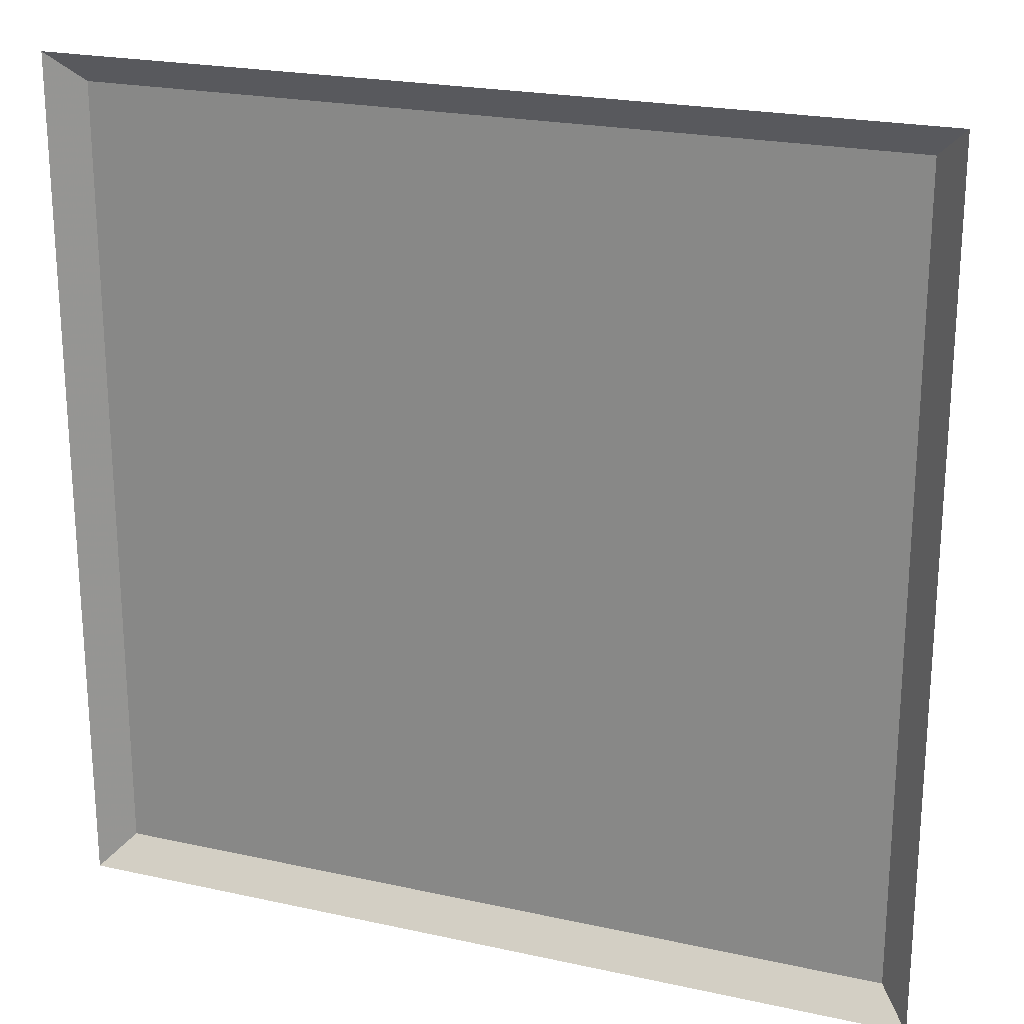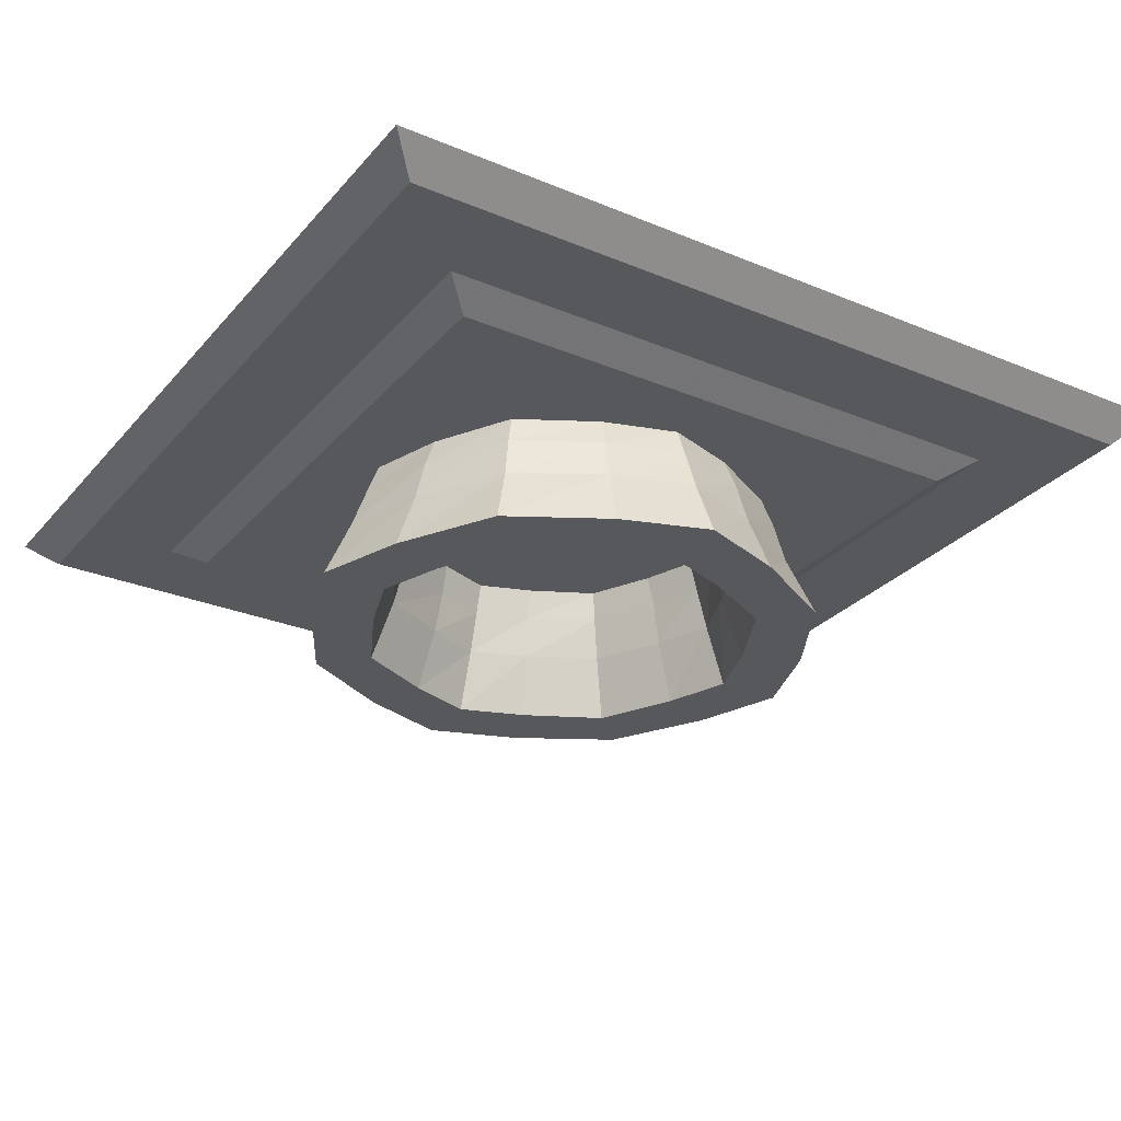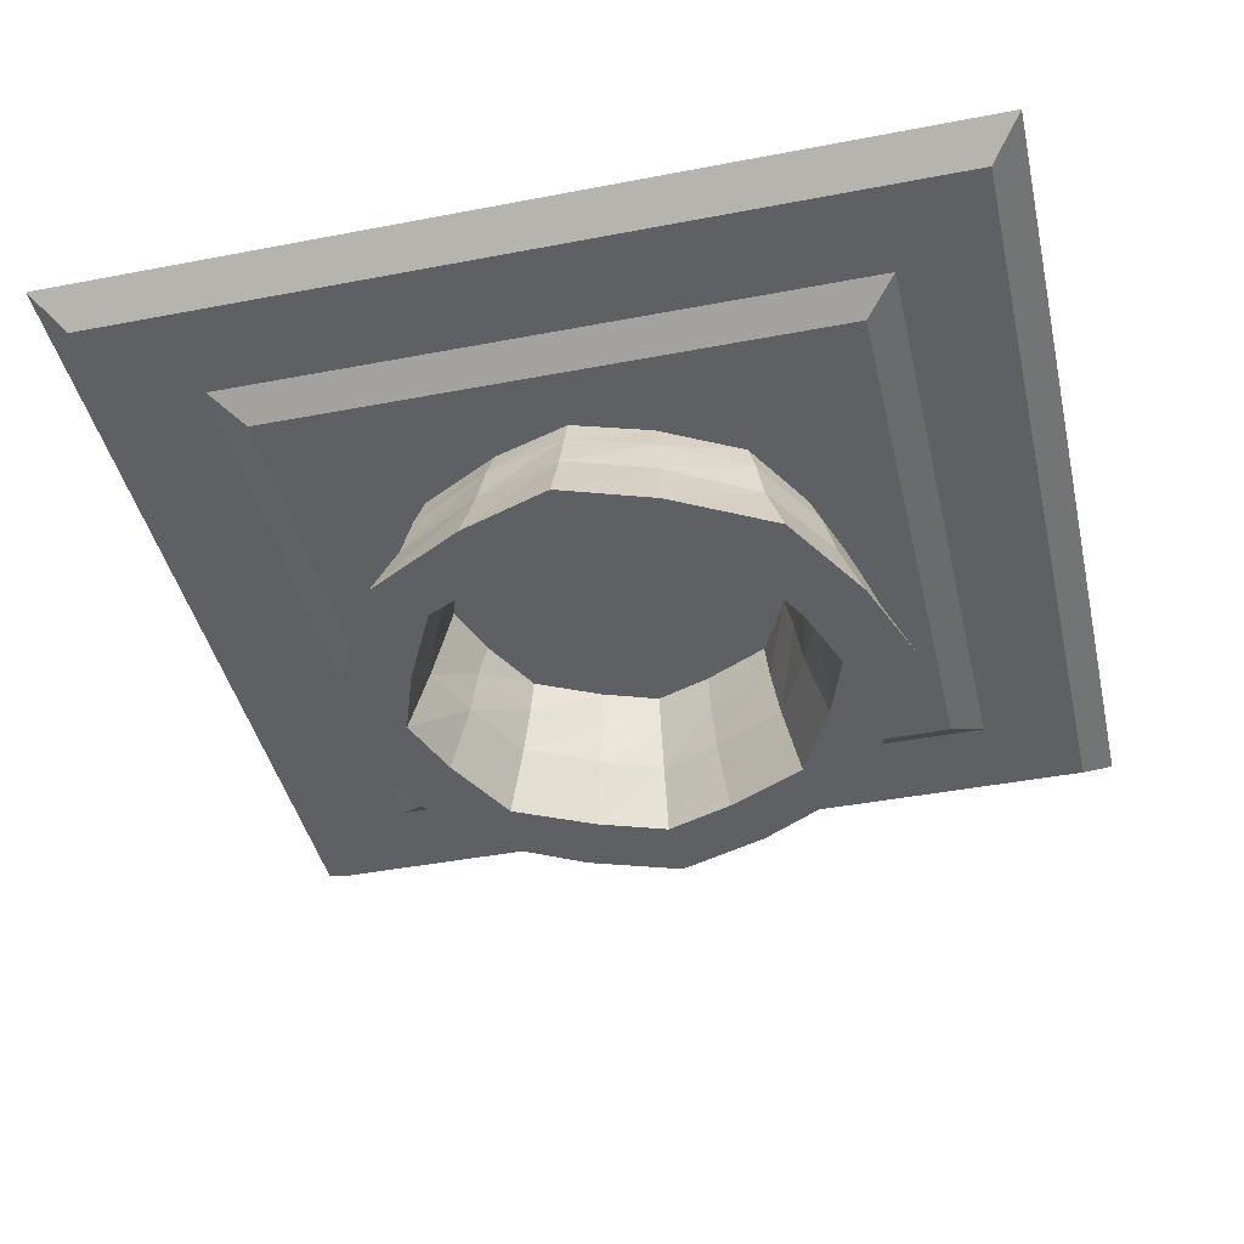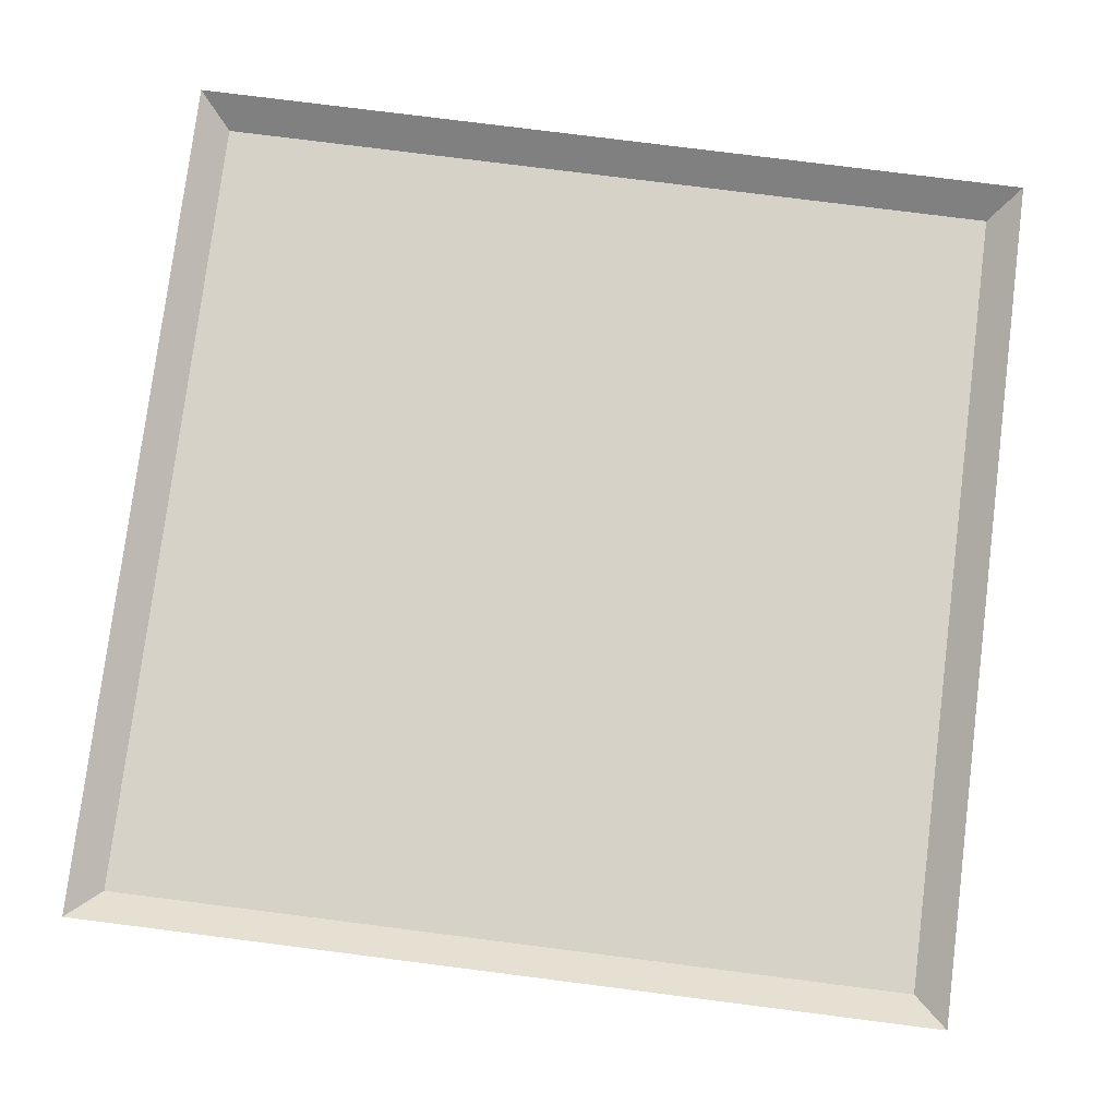
<metadata>
{"format":"obj","ext":"obj","renderer":"f3d","projection":"perspective","resolution":1024,"background":"white","views":[{"elev":22.1,"azim":-159.0,"up":"+Z"},{"elev":-28.3,"azim":-122.1,"up":"+Y"},{"elev":-42.5,"azim":102.9,"up":"+Y"},{"elev":78.4,"azim":-172.8,"up":"+Y"}]}
</metadata>
<code>
v 0.1484 -0.04688 0.3906
v 0 -0.04688 0.4375
v 0 -0.04688 0.3359
v 0.1094 -0.04688 0.2969
v 0.3047 -0.04688 0.3047
v 0.2344 -0.04688 0.2344
v 0.3906 -0.04688 0.1484
v 0.2969 -0.04688 0.1094
v 0.4375 -0.04688 0
v 0.3359 -0.04688 0
v 0.3906 -0.04688 -0.1484
v 0.2969 -0.04688 -0.1094
v 0.3047 -0.04688 -0.3047
v 0.2344 -0.04688 -0.2344
v 0.1484 -0.04688 -0.3906
v 0.1094 -0.04688 -0.2969
v 0 -0.04688 -0.4375
v 0 -0.04688 -0.3359
v -0.1484 -0.04688 -0.3906
v -0.1094 -0.04688 -0.2969
v -0.3047 -0.04688 -0.3047
v -0.2344 -0.04688 -0.2344
v -0.3906 -0.04688 -0.1484
v -0.2969 -0.04688 -0.1094
v -0.4375 -0.04688 0
v -0.3359 -0.04688 0
v -0.3906 -0.04688 0.1484
v -0.2969 -0.04688 0.1094
v -0.3047 -0.04688 0.3047
v -0.2344 -0.04688 0.2344
v -0.1484 -0.04688 0.3906
v -0.1094 -0.04688 0.2969
v -0.1484 -0.05469 0.3906
v -0.3047 -0.05469 0.3047
v -0.2344 -0.05469 0.2344
v -0.1094 -0.05469 0.2969
v 0 -0.05469 0.4375
v 0 -0.09375 0.4375
v -0.1484 -0.09375 0.3906
v 0.1484 -0.05469 0.3906
v 0.1484 -0.09375 0.3906
v 0.3047 -0.05469 0.3047
v 0.3047 -0.09375 0.3047
v 0.3906 -0.05469 0.1484
v 0.3906 -0.09375 0.1484
v 0.4375 -0.05469 0
v 0.4375 -0.09375 0
v 0.3906 -0.05469 -0.1484
v 0.3906 -0.09375 -0.1484
v 0.3047 -0.05469 -0.3047
v 0.3047 -0.09375 -0.3047
v 0.1484 -0.05469 -0.3906
v 0.1484 -0.09375 -0.3906
v 0 -0.05469 -0.4375
v 0 -0.09375 -0.4375
v -0.1484 -0.05469 -0.3906
v -0.1484 -0.09375 -0.3906
v -0.3047 -0.05469 -0.3047
v -0.3047 -0.09375 -0.3047
v -0.3906 -0.05469 -0.1484
v -0.3906 -0.09375 -0.1484
v -0.4375 -0.05469 0
v -0.4375 -0.09375 0
v -0.3906 -0.05469 0.1484
v -0.3906 -0.09375 0.1484
v -0.3047 -0.09375 0.3047
v -0.3203 -0.1562 0.3203
v -0.1562 -0.1562 0.4141
v -0.5625 -0.09375 0.5625
v -0.4141 -0.1562 0.1562
v -0.4375 -0.2422 0.1641
v -0.3359 -0.2422 0.3359
v -0.1641 -0.2422 0.4375
v 0 -0.1562 0.4609
v 0.5625 -0.09375 0.5625
v 0.625 -0.05469 0.625
v -0.625 -0.05469 0.625
v -0.5625 -0.09375 -0.5625
v -0.4609 -0.1562 0
v -0.4922 -0.2422 0
v -0.5469 -0.3672 0
v -0.4844 -0.3672 0.1797
v -0.375 -0.3672 0.375
v -0.1797 -0.3672 0.4844
v 0 -0.2422 0.4922
v 0.1562 -0.1562 0.4141
v 0.5625 -0.09375 -0.5625
v 0.625 -0.05469 -0.625
v 0.1094 -0.05469 -0.2969
v 0 -0.05469 -0.3359
v -0.1094 -0.05469 -0.2969
v -0.2344 -0.05469 -0.2344
v -0.2969 -0.05469 -0.1094
v -0.3359 -0.05469 0
v -0.2969 -0.05469 0.1094
v -0.2969 -0.09375 0.1094
v -0.2344 -0.09375 0.2344
v -0.3359 -0.09375 0
v -0.2969 -0.09375 -0.1094
v -0.2344 -0.09375 -0.2344
v -0.1094 -0.09375 -0.2969
v 0 -0.09375 -0.3359
v 0.1094 -0.09375 -0.2969
v 0.2344 -0.05469 -0.2344
v 0.2344 -0.09375 -0.2344
v 0.2969 -0.05469 -0.1094
v 0.2969 -0.09375 -0.1094
v 0.3359 -0.05469 0
v 0.3359 -0.09375 0
v 0.2969 -0.05469 0.1094
v 0.2969 -0.09375 0.1094
v 0.2344 -0.05469 0.2344
v 0.2344 -0.09375 0.2344
v 0.1094 -0.05469 0.2969
v 0.1094 -0.09375 0.2969
v 0 -0.05469 0.3359
v 0 -0.09375 0.3359
v -0.1094 -0.09375 0.2969
v -0.1094 -0.1562 0.3125
v -0.2422 -0.1562 0.2422
v 0 -0.1562 0.3516
v 0 -0.2422 0.375
v -0.1172 -0.2422 0.3281
v -0.2578 -0.2422 0.2578
v -0.3125 -0.1562 0.1094
v 0.2422 -0.1562 -0.2422
v 0.3125 -0.1562 -0.1094
v 0.3516 -0.1562 0
v 0.3125 -0.1562 0.1094
v 0.2422 -0.1562 0.2422
v 0.1094 -0.1562 0.3125
v 0.1172 -0.2422 0.3281
v 0.1328 -0.3672 0.3672
v 0 -0.3672 0.4141
v -0.1328 -0.3672 0.3672
v -0.2891 -0.3672 0.2891
v -0.3281 -0.2422 0.1172
v -0.3516 -0.1562 0
v 0.1094 -0.1562 -0.3125
v 0.1172 -0.2422 -0.3281
v 0.2578 -0.2422 -0.2578
v 0.3281 -0.2422 -0.1172
v 0.375 -0.2422 0
v 0.3281 -0.2422 0.1172
v 0.1562 -0.1562 -0.4141
v 0 -0.1562 -0.4609
v 0.3203 -0.1562 -0.3203
v 0.3359 -0.2422 -0.3359
v 0.1641 -0.2422 -0.4375
v 0 -0.2422 -0.4922
v -0.1562 -0.1562 -0.4141
v 0.4141 -0.1562 -0.1562
v 0.4375 -0.2422 -0.1641
v 0.4844 -0.3672 -0.1797
v 0.375 -0.3672 -0.375
v 0.1797 -0.3672 -0.4844
v 0 -0.3672 -0.5469
v -0.1641 -0.2422 -0.4375
v -0.3203 -0.1562 -0.3203
v -0.4141 -0.1562 -0.1562
v -0.4375 -0.2422 -0.1641
v -0.4844 -0.3672 -0.1797
v -0.3672 -0.3672 -0.1328
v -0.4141 -0.3672 0
v -0.3672 -0.3672 0.1328
v 0 -0.3672 0.5469
v 0.1641 -0.2422 0.4375
v 0.3203 -0.1562 0.3203
v 0.4141 -0.1562 0.1562
v 0.4609 -0.1562 0
v 0.4922 -0.2422 0
v 0.5469 -0.3672 0
v 0.4141 -0.3672 0
v 0.3672 -0.3672 -0.1328
v 0.2891 -0.3672 -0.2891
v 0.1328 -0.3672 -0.3672
v 0 -0.3672 -0.4141
v -0.1797 -0.3672 -0.4844
v -0.3359 -0.2422 -0.3359
v 0 -0.1562 -0.3516
v -0.1094 -0.1562 -0.3125
v -0.1172 -0.2422 -0.3281
v 0 -0.2422 -0.375
v 0.3672 -0.3672 0.1328
v 0.2578 -0.2422 0.2578
v 0.2891 -0.3672 0.2891
v 0.375 -0.3672 0.375
v 0.1797 -0.3672 0.4844
v -0.3125 -0.1562 -0.1094
v -0.2422 -0.1562 -0.2422
v -0.2578 -0.2422 -0.2578
v -0.2891 -0.3672 -0.2891
v -0.1328 -0.3672 -0.3672
v -0.375 -0.3672 -0.375
v -0.3281 -0.2422 -0.1172
v -0.375 -0.2422 0
v 0.4375 -0.2422 0.1641
v 0.3359 -0.2422 0.3359
v 0.4844 -0.3672 0.1797
v -0.625 -0.05469 -0.625
v 0.8125 -0.05469 -0.8125
v -0.8125 -0.05469 -0.8125
v -0.875 0 -0.875
v 0.875 0 -0.875
v 0.8125 -0.05469 0.8125
v -0.8125 -0.05469 0.8125
v -0.875 0 0.875
v 0.875 0 0.875
v 0.1484 -0.04688 0.3906
v 0.1484 -0.04688 0.3906
v 0.1484 -0.04688 0.3906
v 0.1484 -0.04688 0.3906
v 0.1484 -0.04688 0.3906
v 0.1484 -0.04688 0.3906
v 0.1484 -0.04688 0.3906
v 0.1484 -0.04688 0.3906
v 0.1484 -0.04688 0.3906
v 0.1484 -0.04688 0.3906
v 0.1484 -0.04688 0.3906
v 0.1484 -0.04688 0.3906
v 0.1484 -0.04688 0.3906
v 0.1484 -0.04688 0.3906
v 0.1484 -0.04688 0.3906
v 0.1484 -0.04688 0.3906
v 0.1484 -0.04688 0.3906
v 0.1484 -0.04688 0.3906
v 0.1484 -0.04688 0.3906
v 0.1484 -0.04688 0.3906
v 0.1484 -0.04688 0.3906
v 0.1484 -0.04688 0.3906
v 0.1484 -0.04688 0.3906
v 0.1484 -0.04688 0.3906
v 0.1484 -0.04688 0.3906
v 0.1484 -0.04688 0.3906
v 0.1484 -0.04688 0.3906
v 0.1484 -0.04688 0.3906
v 0.1484 -0.04688 0.3906
v 0.1484 -0.04688 0.3906
v 0.1484 -0.04688 0.3906
v 0.1484 -0.04688 0.3906
v 0.1484 -0.04688 0.3906
v 0.1484 -0.04688 0.3906
v 0.1484 -0.04688 0.3906
v 0.1484 -0.04688 0.3906
v 0.1484 -0.04688 0.3906
v 0.1484 -0.04688 0.3906
v 0.1484 -0.04688 0.3906
v 0.1484 -0.04688 0.3906
v 0.1484 -0.04688 0.3906
v 0.1484 -0.04688 0.3906
v 0.1484 -0.04688 0.3906
v 0.1484 -0.04688 0.3906
v 0.1484 -0.04688 0.3906
v 0.1484 -0.04688 0.3906
v 0.1484 -0.04688 0.3906
v 0.1484 -0.04688 0.3906
v 0.1484 -0.04688 0.3906
v 0.1484 -0.04688 0.3906
v 0.1484 -0.04688 0.3906
v 0.1484 -0.04688 0.3906
v 0.1484 -0.04688 0.3906
v 0.1484 -0.04688 0.3906
v 0.1484 -0.04688 0.3906
v 0.1484 -0.04688 0.3906
v 0.1484 -0.04688 0.3906
v 0.1484 -0.04688 0.3906
v 0.1484 -0.04688 0.3906
v 0.1484 -0.04688 0.3906
v 0.1484 -0.04688 0.3906
v 0.1484 -0.04688 0.3906
v 0.1484 -0.04688 0.3906
v 0.1484 -0.04688 0.3906
f 1 2 3
f 1 3 4
f 1 4 5
f 5 4 6
f 5 6 7
f 7 6 8
f 7 8 9
f 9 8 10
f 9 10 11
f 11 10 12
f 11 12 13
f 13 12 14
f 13 14 15
f 15 14 16
f 15 16 17
f 17 16 18
f 17 18 19
f 19 18 20
f 19 20 21
f 21 20 22
f 21 22 23
f 23 22 24
f 23 24 25
f 25 24 26
f 25 26 27
f 27 26 28
f 27 28 29
f 29 28 30
f 29 30 31
f 31 30 32
f 31 32 2
f 2 32 3
f 39 38 69
f 39 69 66
f 66 69 65
f 38 41 75
f 38 75 69
f 69 78 63
f 69 63 65
f 41 43 75
f 75 43 45
f 75 45 47
f 75 47 87
f 97 96 107
f 97 107 109
f 97 109 111
f 97 111 118
f 118 111 115
f 118 115 117
f 96 98 105
f 96 105 107
f 111 113 115
f 98 99 103
f 98 103 105
f 55 57 78
f 55 78 87
f 55 87 53
f 53 87 51
f 57 59 78
f 78 59 61
f 78 61 63
f 47 49 87
f 87 49 51
f 99 100 101
f 99 101 103
f 103 101 102
f 201 205 202
f 202 205 206
f 33 34 35
f 33 35 36
f 33 36 37
f 33 39 37
f 37 39 38
f 37 38 40
f 38 41 40
f 40 41 42
f 41 43 42
f 42 43 44
f 43 45 44
f 44 45 46
f 45 47 46
f 46 47 48
f 47 49 48
f 48 49 50
f 49 51 50
f 50 51 52
f 51 53 52
f 52 53 54
f 53 55 54
f 54 55 56
f 55 57 56
f 56 57 58
f 57 59 58
f 58 59 60
f 59 61 60
f 60 61 62
f 61 63 62
f 62 63 64
f 63 65 64
f 64 65 34
f 65 66 34
f 34 66 33
f 66 39 33
f 39 66 67
f 39 67 68
f 39 68 38
f 66 65 70
f 66 70 67
f 67 70 71
f 67 71 72
f 67 72 68
f 68 72 73
f 68 73 74
f 68 74 38
f 38 74 41
f 65 63 79
f 65 79 70
f 70 79 80
f 70 80 71
f 71 80 81
f 71 81 82
f 71 82 72
f 72 82 83
f 72 83 73
f 73 83 84
f 73 84 85
f 73 85 74
f 74 85 86
f 74 86 41
f 41 86 43
f 54 52 89
f 54 89 90
f 54 90 56
f 56 90 91
f 56 91 58
f 58 91 92
f 58 92 60
f 60 92 93
f 60 93 62
f 62 93 94
f 62 94 64
f 64 94 95
f 64 95 34
f 34 95 35
f 35 97 95
f 95 97 96
f 95 96 94
f 96 98 94
f 94 98 93
f 98 99 93
f 93 99 92
f 99 100 92
f 92 100 91
f 100 101 91
f 91 101 90
f 101 102 90
f 90 102 89
f 102 103 89
f 89 103 104
f 103 105 104
f 104 105 106
f 105 107 106
f 106 107 108
f 107 109 108
f 108 109 110
f 109 111 110
f 110 111 112
f 111 113 112
f 112 113 114
f 113 115 114
f 114 115 116
f 115 117 116
f 116 117 36
f 117 118 36
f 36 118 35
f 118 97 35
f 97 118 119
f 97 119 120
f 97 120 96
f 118 117 121
f 118 121 119
f 119 121 122
f 119 122 123
f 119 123 120
f 120 123 124
f 120 124 125
f 120 125 96
f 96 125 98
f 107 105 126
f 107 126 127
f 107 127 109
f 109 127 128
f 109 128 111
f 111 128 129
f 111 129 113
f 115 113 130
f 115 130 131
f 115 131 117
f 117 131 121
f 121 131 132
f 121 132 122
f 122 132 133
f 122 133 134
f 122 134 123
f 123 134 135
f 123 135 124
f 124 135 136
f 124 136 137
f 124 137 125
f 125 137 138
f 125 138 98
f 98 138 99
f 105 103 139
f 105 139 126
f 126 139 140
f 126 140 141
f 126 141 127
f 127 141 142
f 127 142 128
f 128 142 143
f 128 143 129
f 129 143 144
f 129 144 130
f 129 130 113
f 50 48 106
f 50 106 104
f 50 104 52
f 52 104 89
f 110 108 46
f 110 46 44
f 110 44 112
f 112 44 42
f 112 42 114
f 114 42 40
f 114 40 116
f 116 40 37
f 116 37 36
f 48 46 108
f 48 108 106
f 145 146 55
f 145 55 53
f 145 53 147
f 145 147 148
f 145 148 149
f 145 149 146
f 146 149 150
f 146 150 151
f 146 151 57
f 146 57 55
f 53 51 147
f 147 51 152
f 147 152 153
f 147 153 148
f 148 153 154
f 148 154 155
f 148 155 149
f 149 155 156
f 149 156 150
f 150 156 157
f 150 157 158
f 150 158 151
f 151 158 159
f 151 159 59
f 151 59 57
f 63 61 160
f 63 160 79
f 79 160 161
f 79 161 80
f 80 161 162
f 80 162 81
f 81 162 163
f 81 163 164
f 81 164 82
f 82 164 165
f 82 165 83
f 83 165 136
f 83 136 84
f 84 136 135
f 84 135 166
f 84 166 85
f 85 166 167
f 85 167 86
f 86 167 168
f 86 168 43
f 43 168 45
f 45 168 169
f 45 169 47
f 47 169 170
f 47 170 49
f 51 49 152
f 152 49 170
f 152 170 171
f 152 171 153
f 153 171 172
f 153 172 154
f 154 172 173
f 154 173 174
f 154 174 155
f 155 174 175
f 155 175 156
f 156 175 176
f 156 176 157
f 157 176 177
f 157 177 178
f 157 178 158
f 158 178 179
f 158 179 159
f 159 179 160
f 159 160 61
f 159 61 59
f 180 139 103
f 180 103 102
f 180 102 181
f 180 181 182
f 180 182 183
f 180 183 139
f 139 183 140
f 140 183 177
f 140 177 176
f 140 176 141
f 141 176 175
f 141 175 142
f 142 175 174
f 142 174 143
f 143 174 173
f 143 173 144
f 144 173 184
f 144 184 185
f 144 185 130
f 130 185 131
f 131 185 132
f 132 185 186
f 132 186 133
f 133 186 187
f 133 187 188
f 133 188 134
f 134 188 166
f 134 166 135
f 138 189 99
f 99 189 100
f 102 101 181
f 181 101 190
f 181 190 191
f 181 191 182
f 182 191 192
f 182 192 193
f 182 193 183
f 183 193 177
f 177 193 178
f 178 193 194
f 178 194 179
f 179 194 161
f 179 161 160
f 190 101 100
f 190 100 189
f 190 189 195
f 190 195 191
f 191 195 163
f 191 163 192
f 192 163 162
f 192 162 194
f 192 194 193
f 196 195 189
f 196 189 138
f 196 138 137
f 196 137 165
f 196 165 164
f 196 164 195
f 195 164 163
f 197 171 170
f 197 170 169
f 197 169 198
f 197 198 187
f 197 187 199
f 197 199 171
f 171 199 172
f 172 199 184
f 172 184 173
f 167 198 168
f 168 198 169
f 199 187 186
f 199 186 184
f 184 186 185
f 136 165 137
f 188 187 198
f 188 198 167
f 188 167 166
f 194 162 161
f 33 37 38
f 33 38 39
f 37 40 41
f 37 41 38
f 40 42 43
f 40 43 41
f 42 44 45
f 42 45 43
f 44 46 47
f 44 47 45
f 46 48 49
f 46 49 47
f 48 50 51
f 48 51 49
f 50 52 53
f 50 53 51
f 52 54 55
f 52 55 53
f 54 56 57
f 54 57 55
f 56 58 59
f 56 59 57
f 58 60 61
f 58 61 59
f 60 62 63
f 60 63 61
f 62 64 65
f 62 65 63
f 64 34 66
f 64 66 65
f 34 33 39
f 34 39 66
f 69 75 76
f 69 76 77
f 69 77 78
f 75 87 88
f 75 88 76
f 35 95 96
f 35 96 97
f 95 94 98
f 95 98 96
f 94 93 99
f 94 99 98
f 93 92 100
f 93 100 99
f 92 91 101
f 92 101 100
f 91 90 102
f 91 102 101
f 90 89 103
f 90 103 102
f 89 104 105
f 89 105 103
f 104 106 107
f 104 107 105
f 106 108 109
f 106 109 107
f 108 110 111
f 108 111 109
f 110 112 113
f 110 113 111
f 112 114 115
f 112 115 113
f 114 116 117
f 114 117 115
f 116 36 118
f 116 118 117
f 36 35 97
f 36 97 118
f 87 78 200
f 87 200 88
f 78 77 200
f 201 202 203
f 201 203 204
f 201 204 205
f 202 206 207
f 202 207 203
f 206 205 208
f 206 208 207
f 205 204 208

</code>
